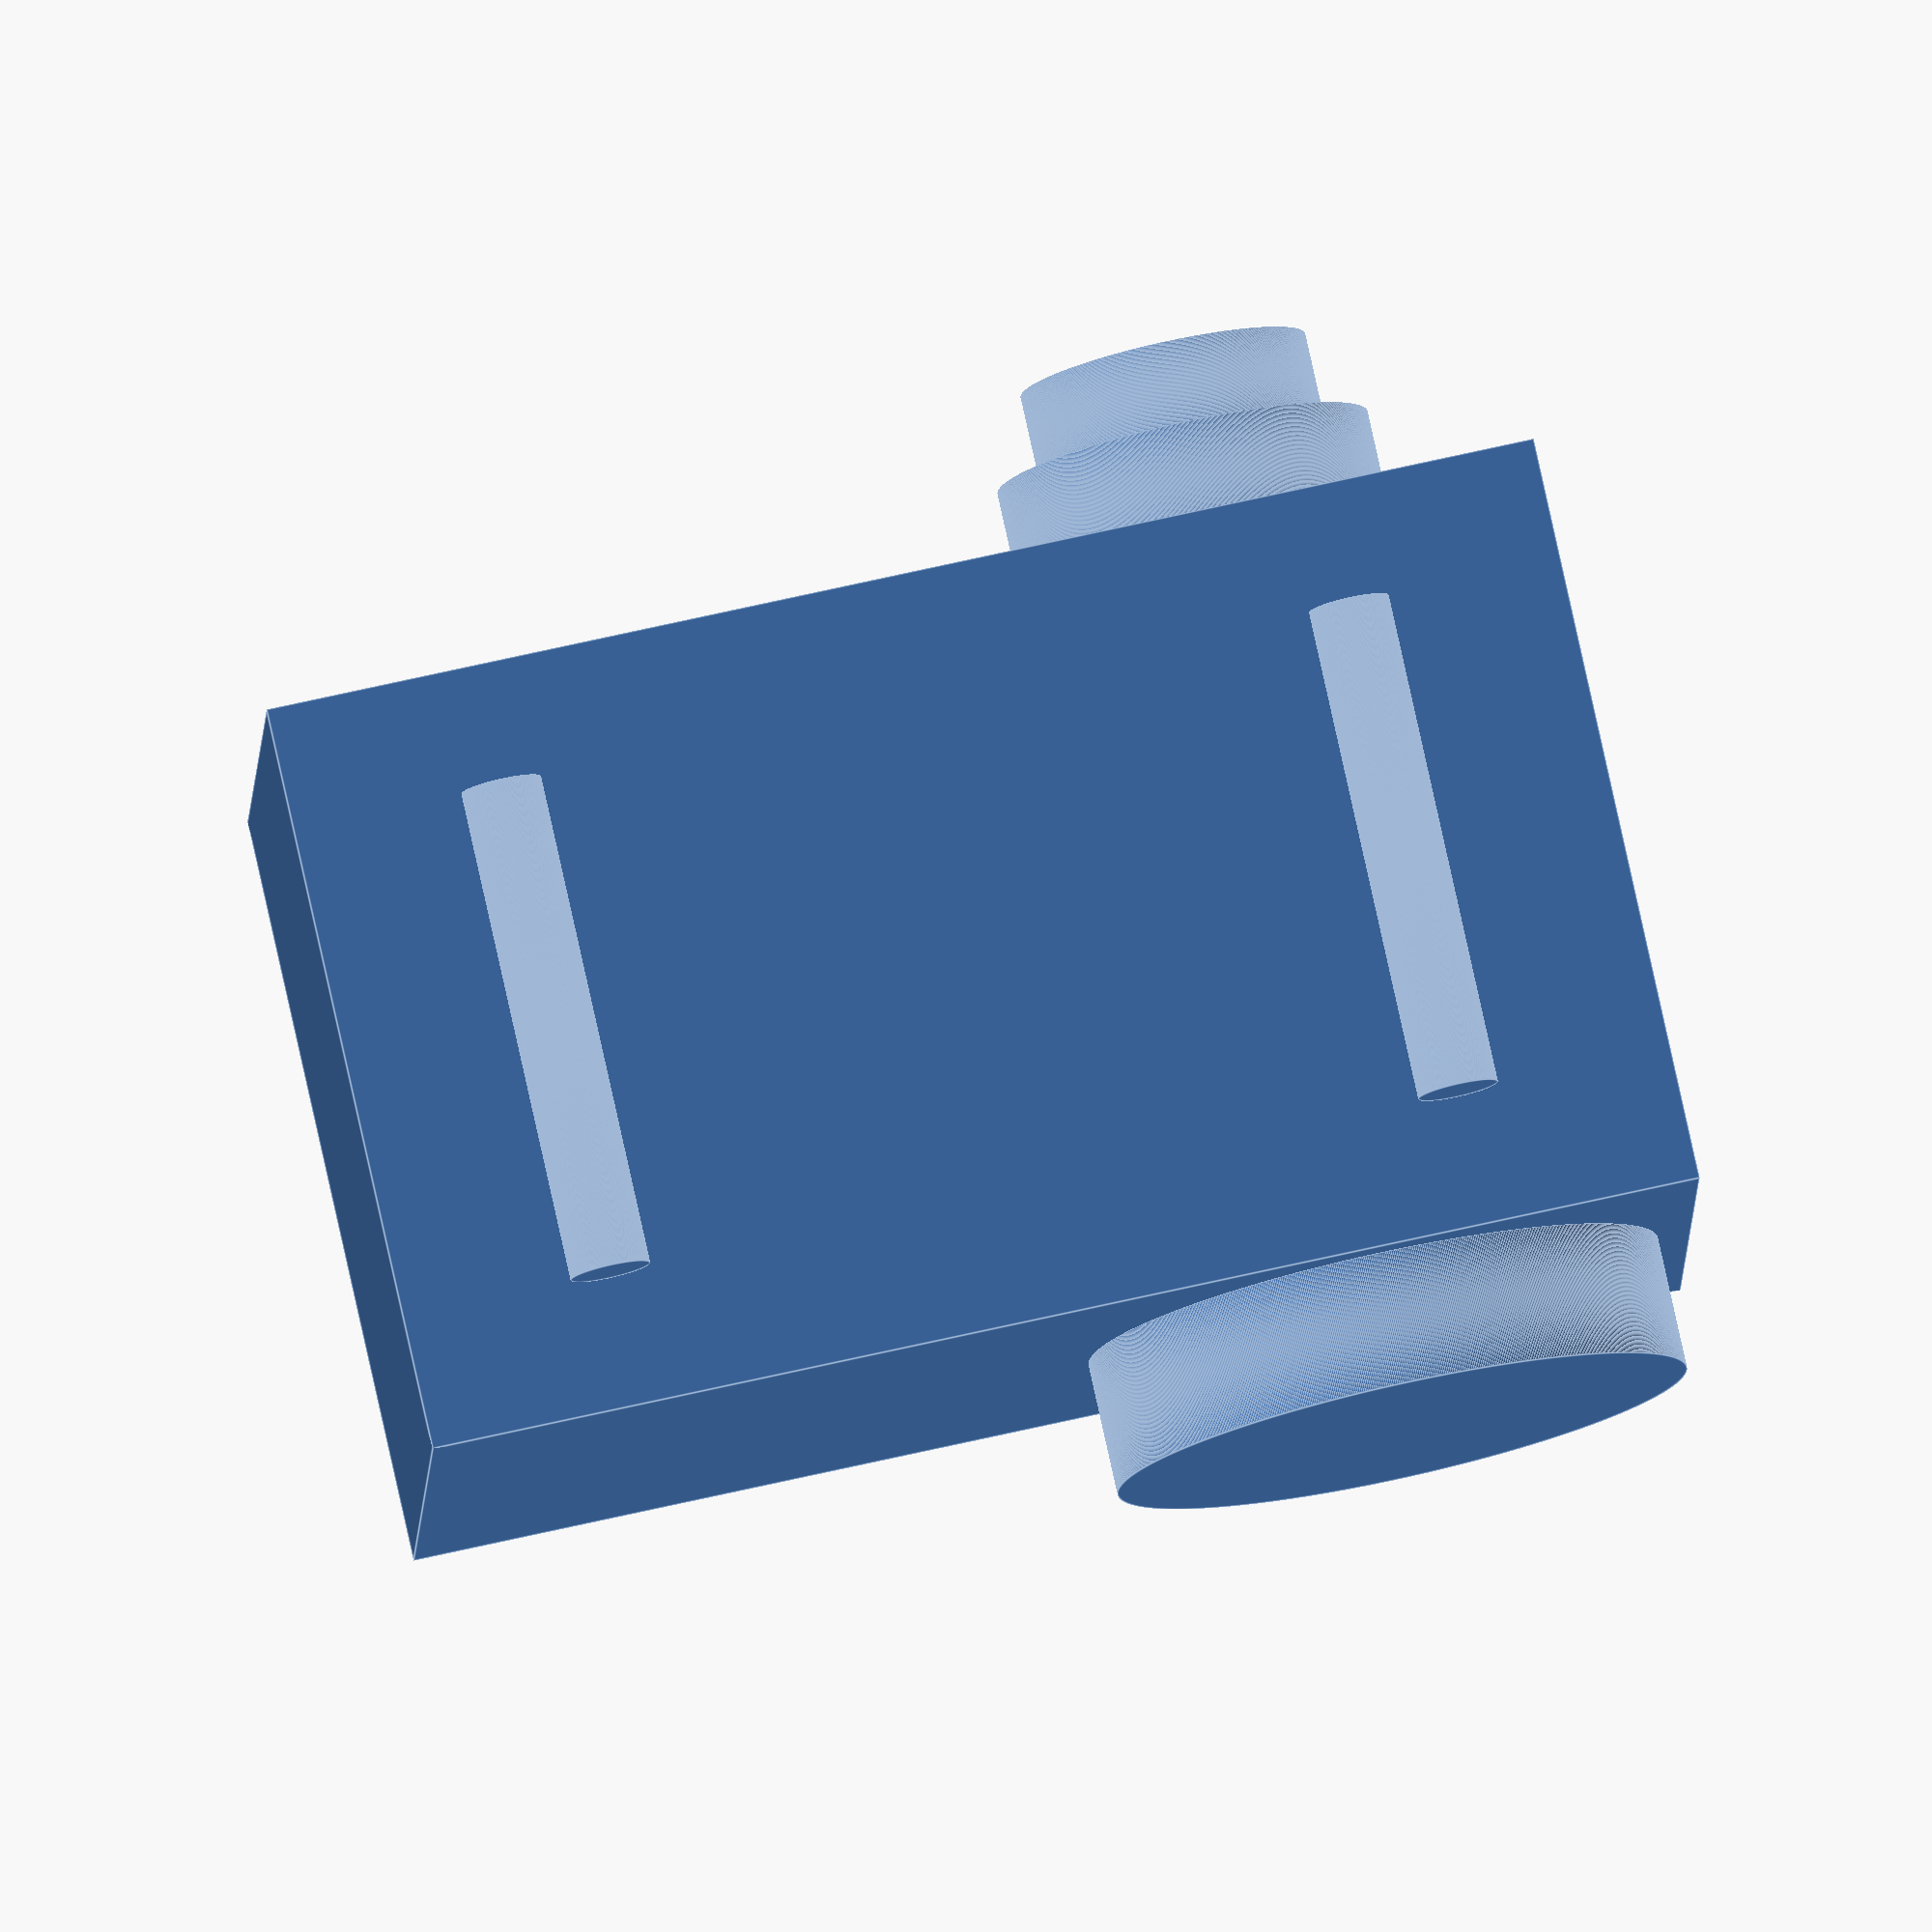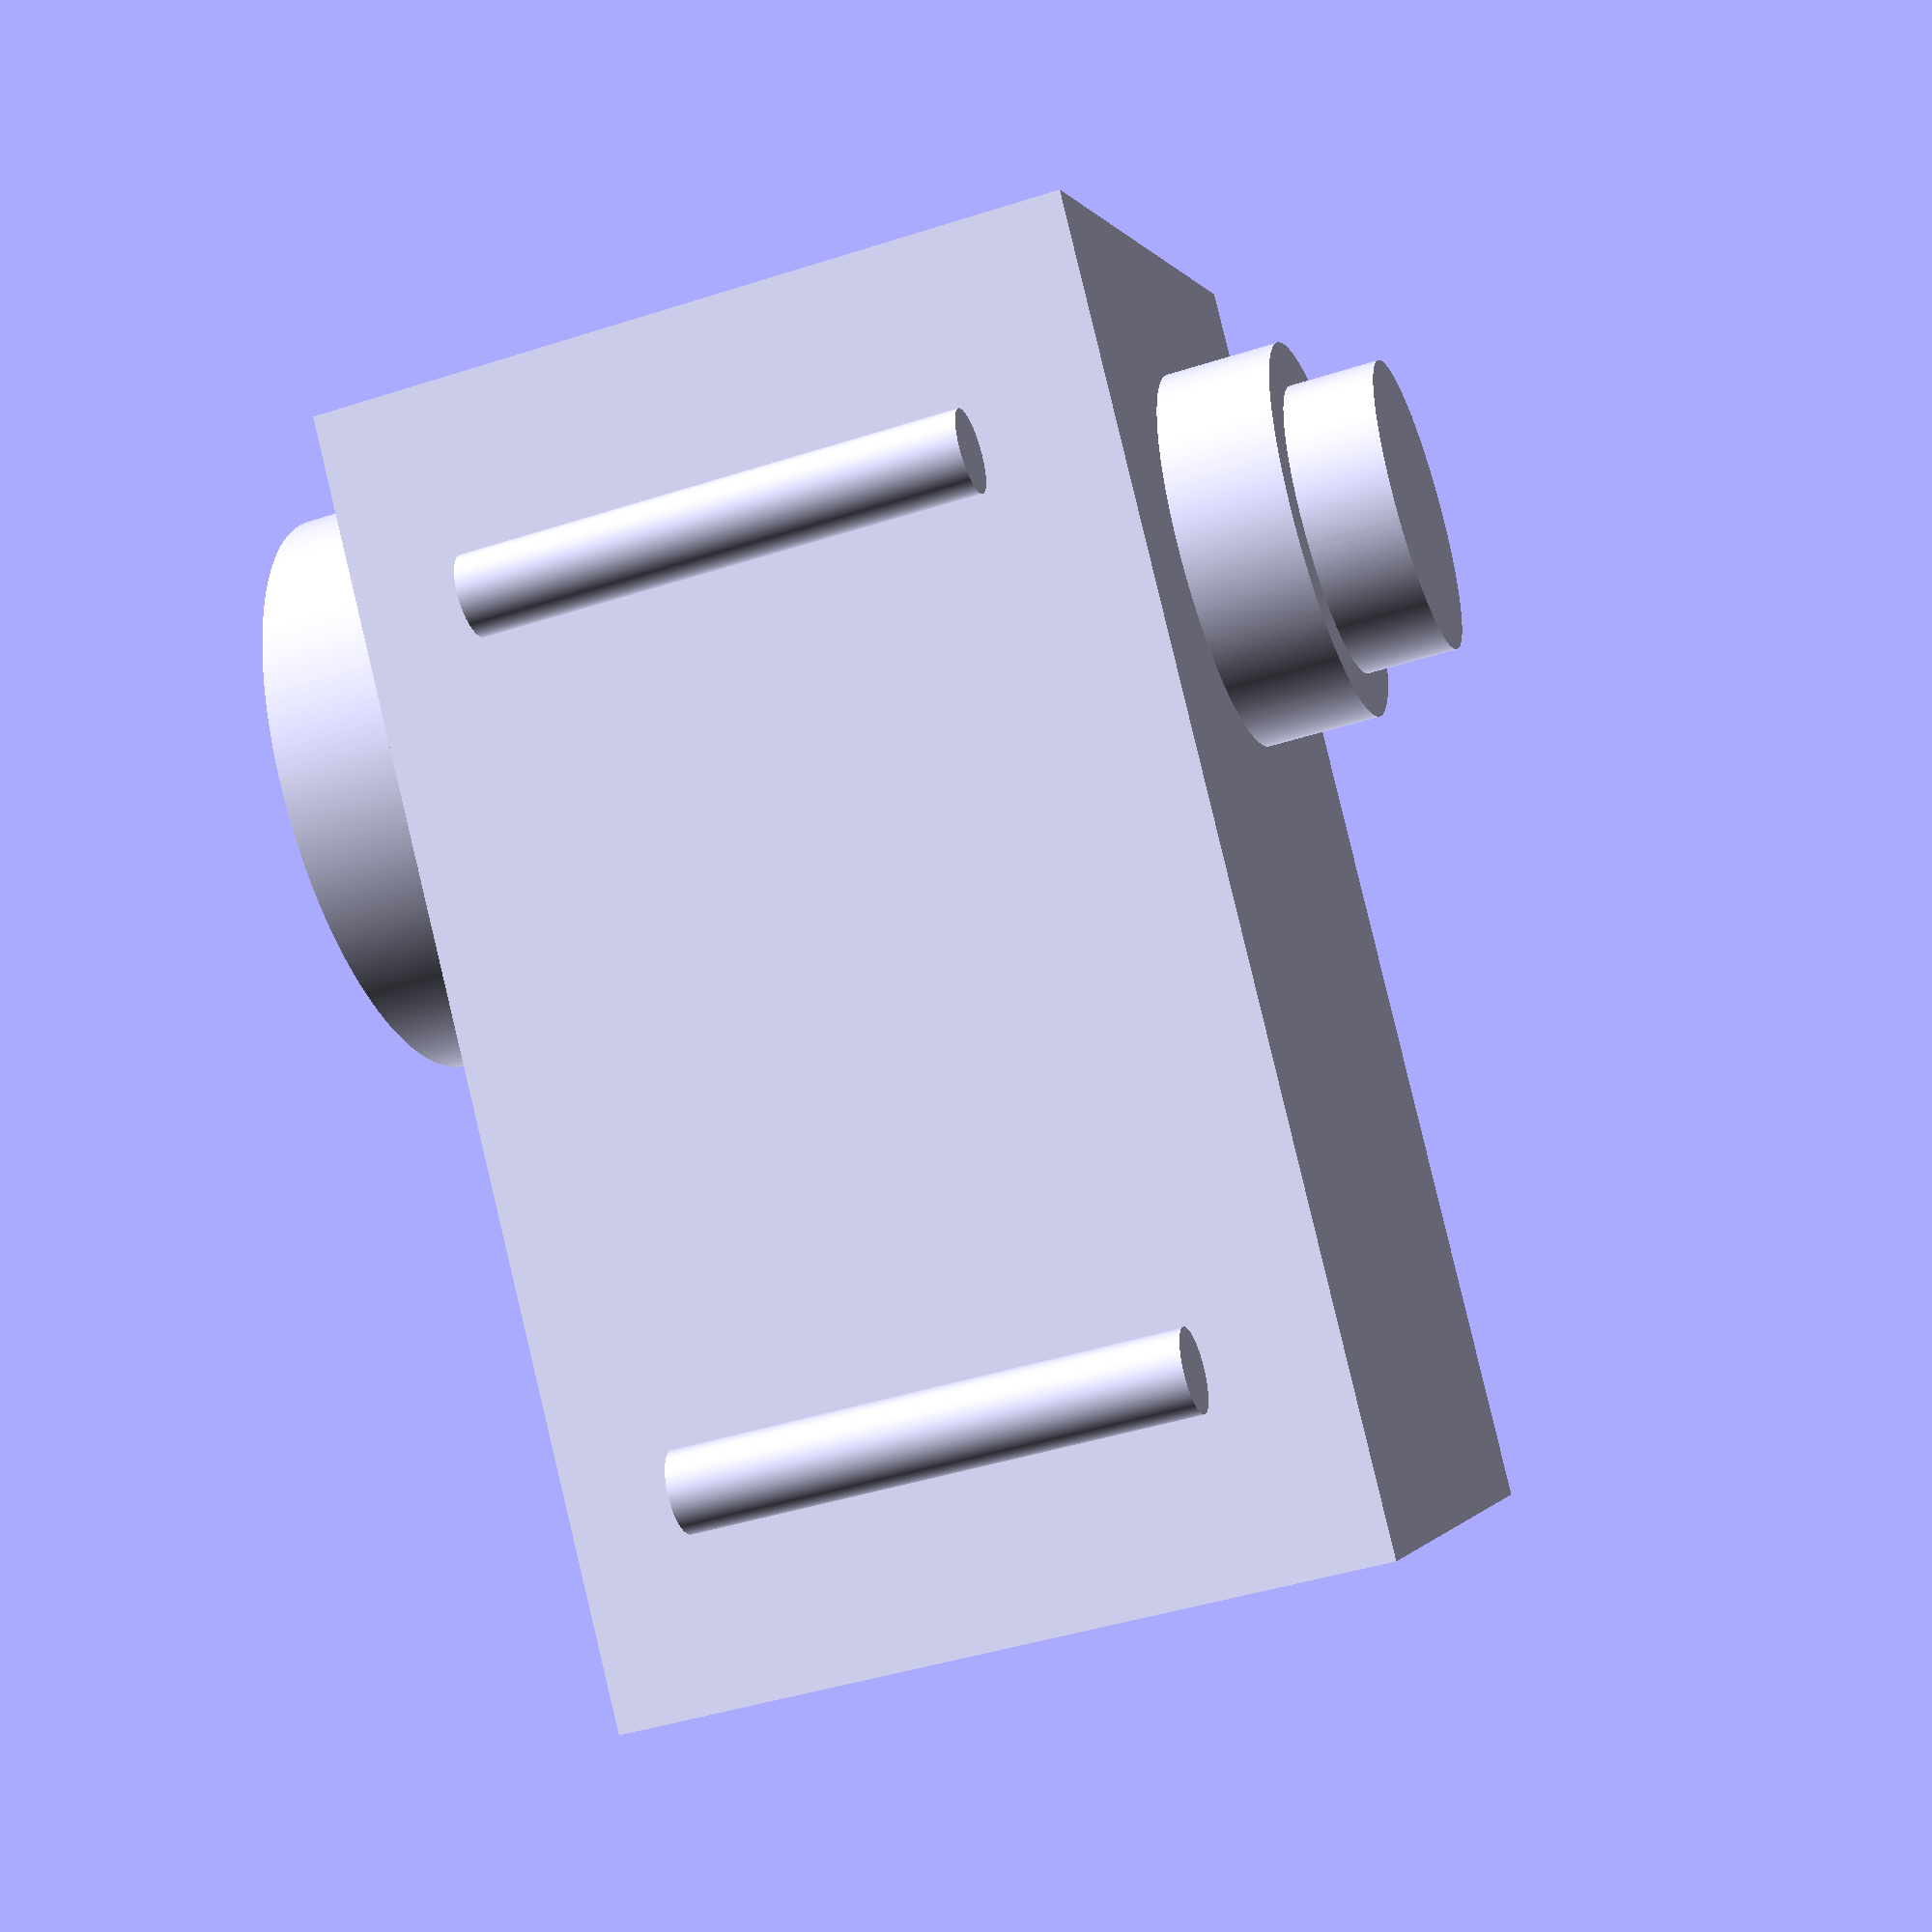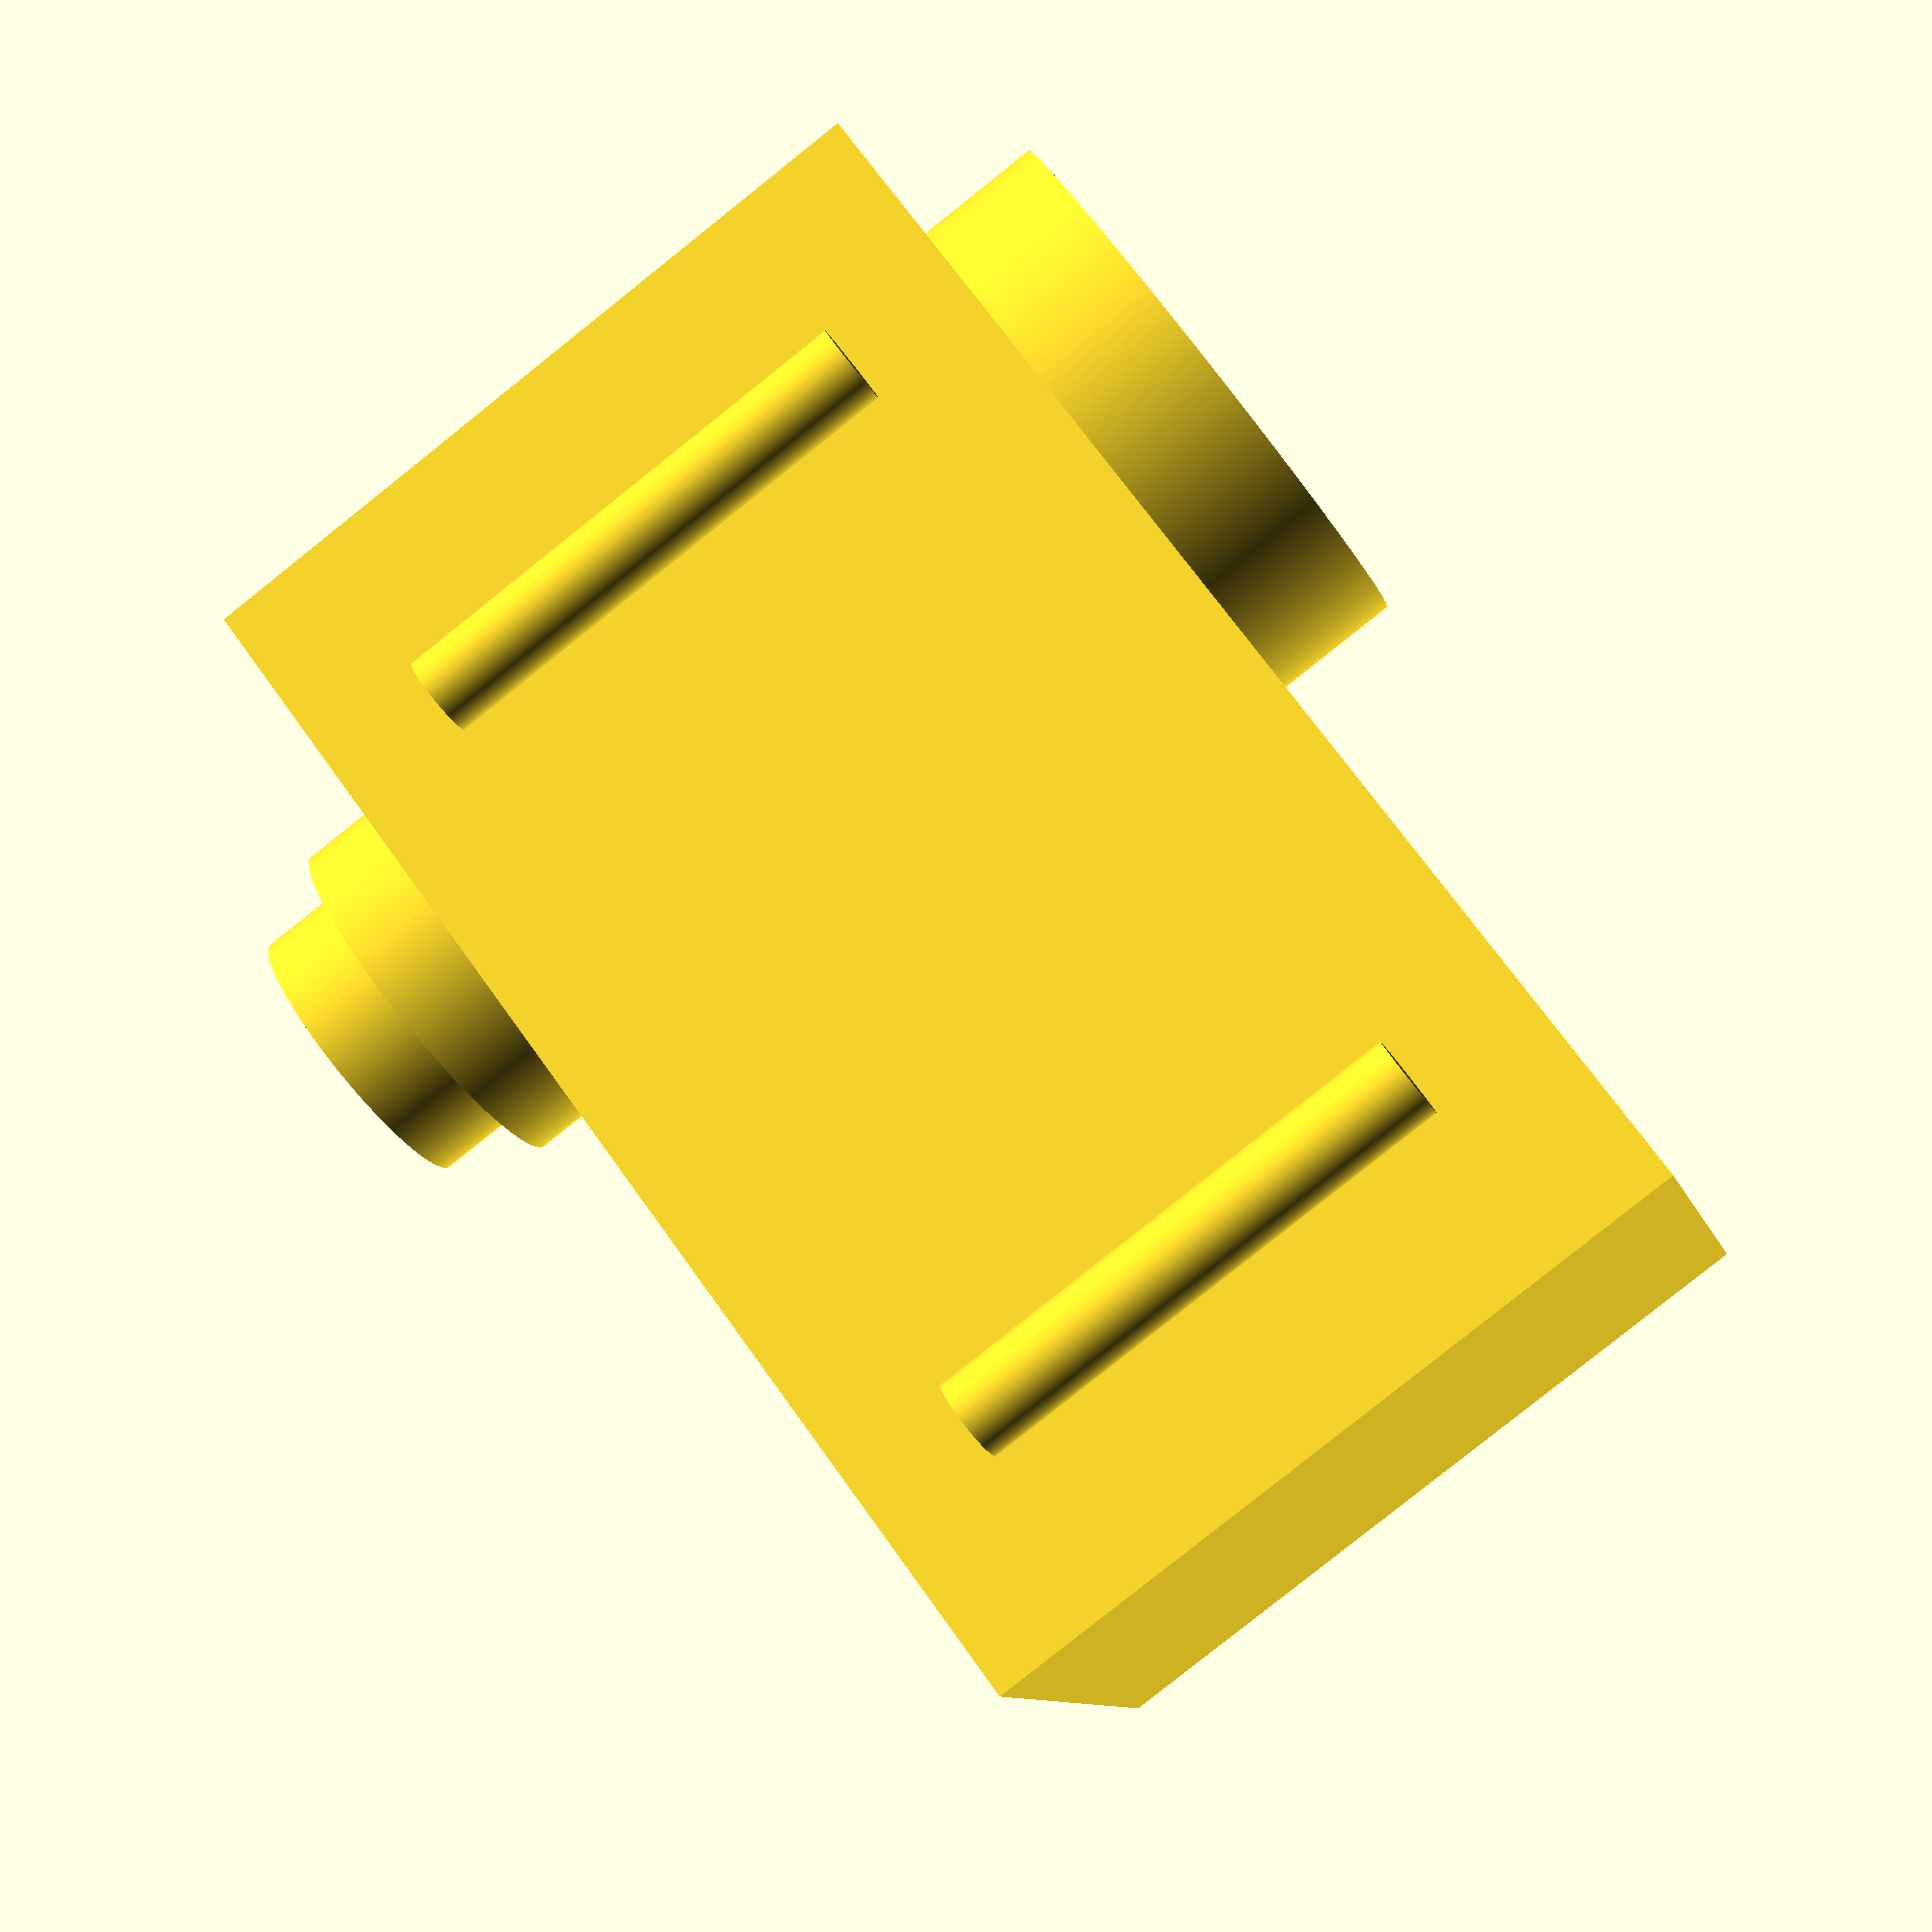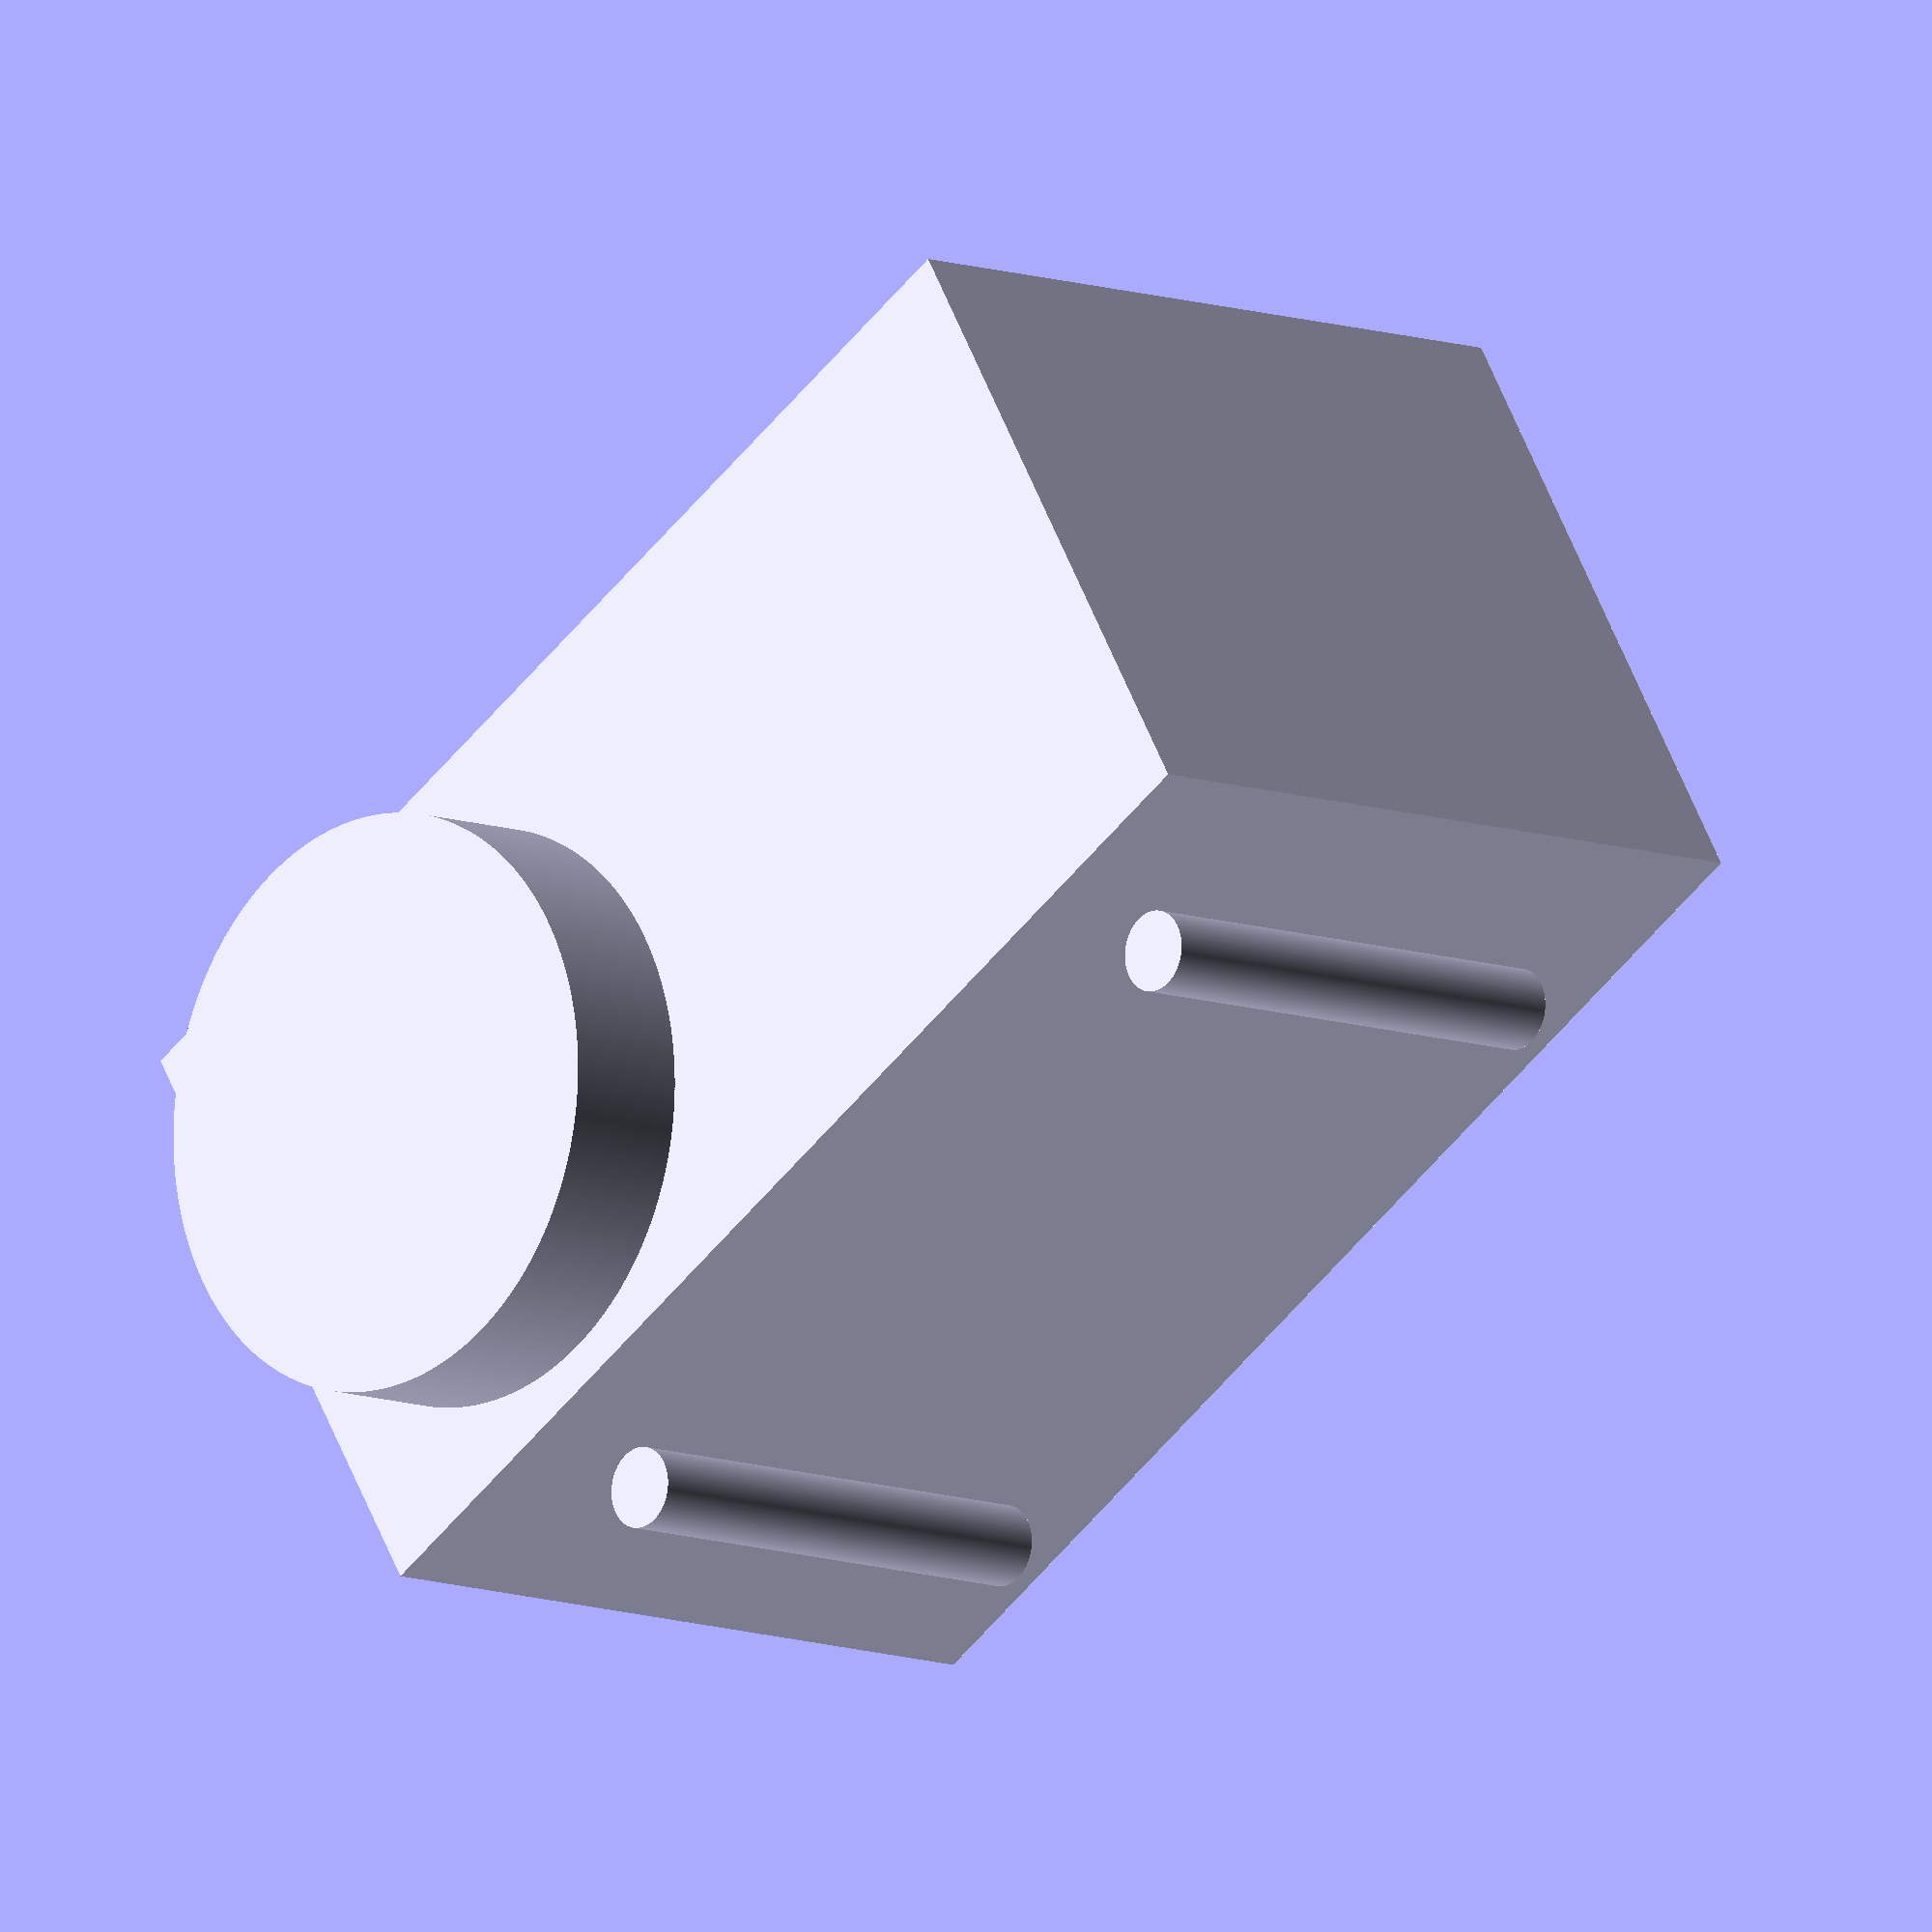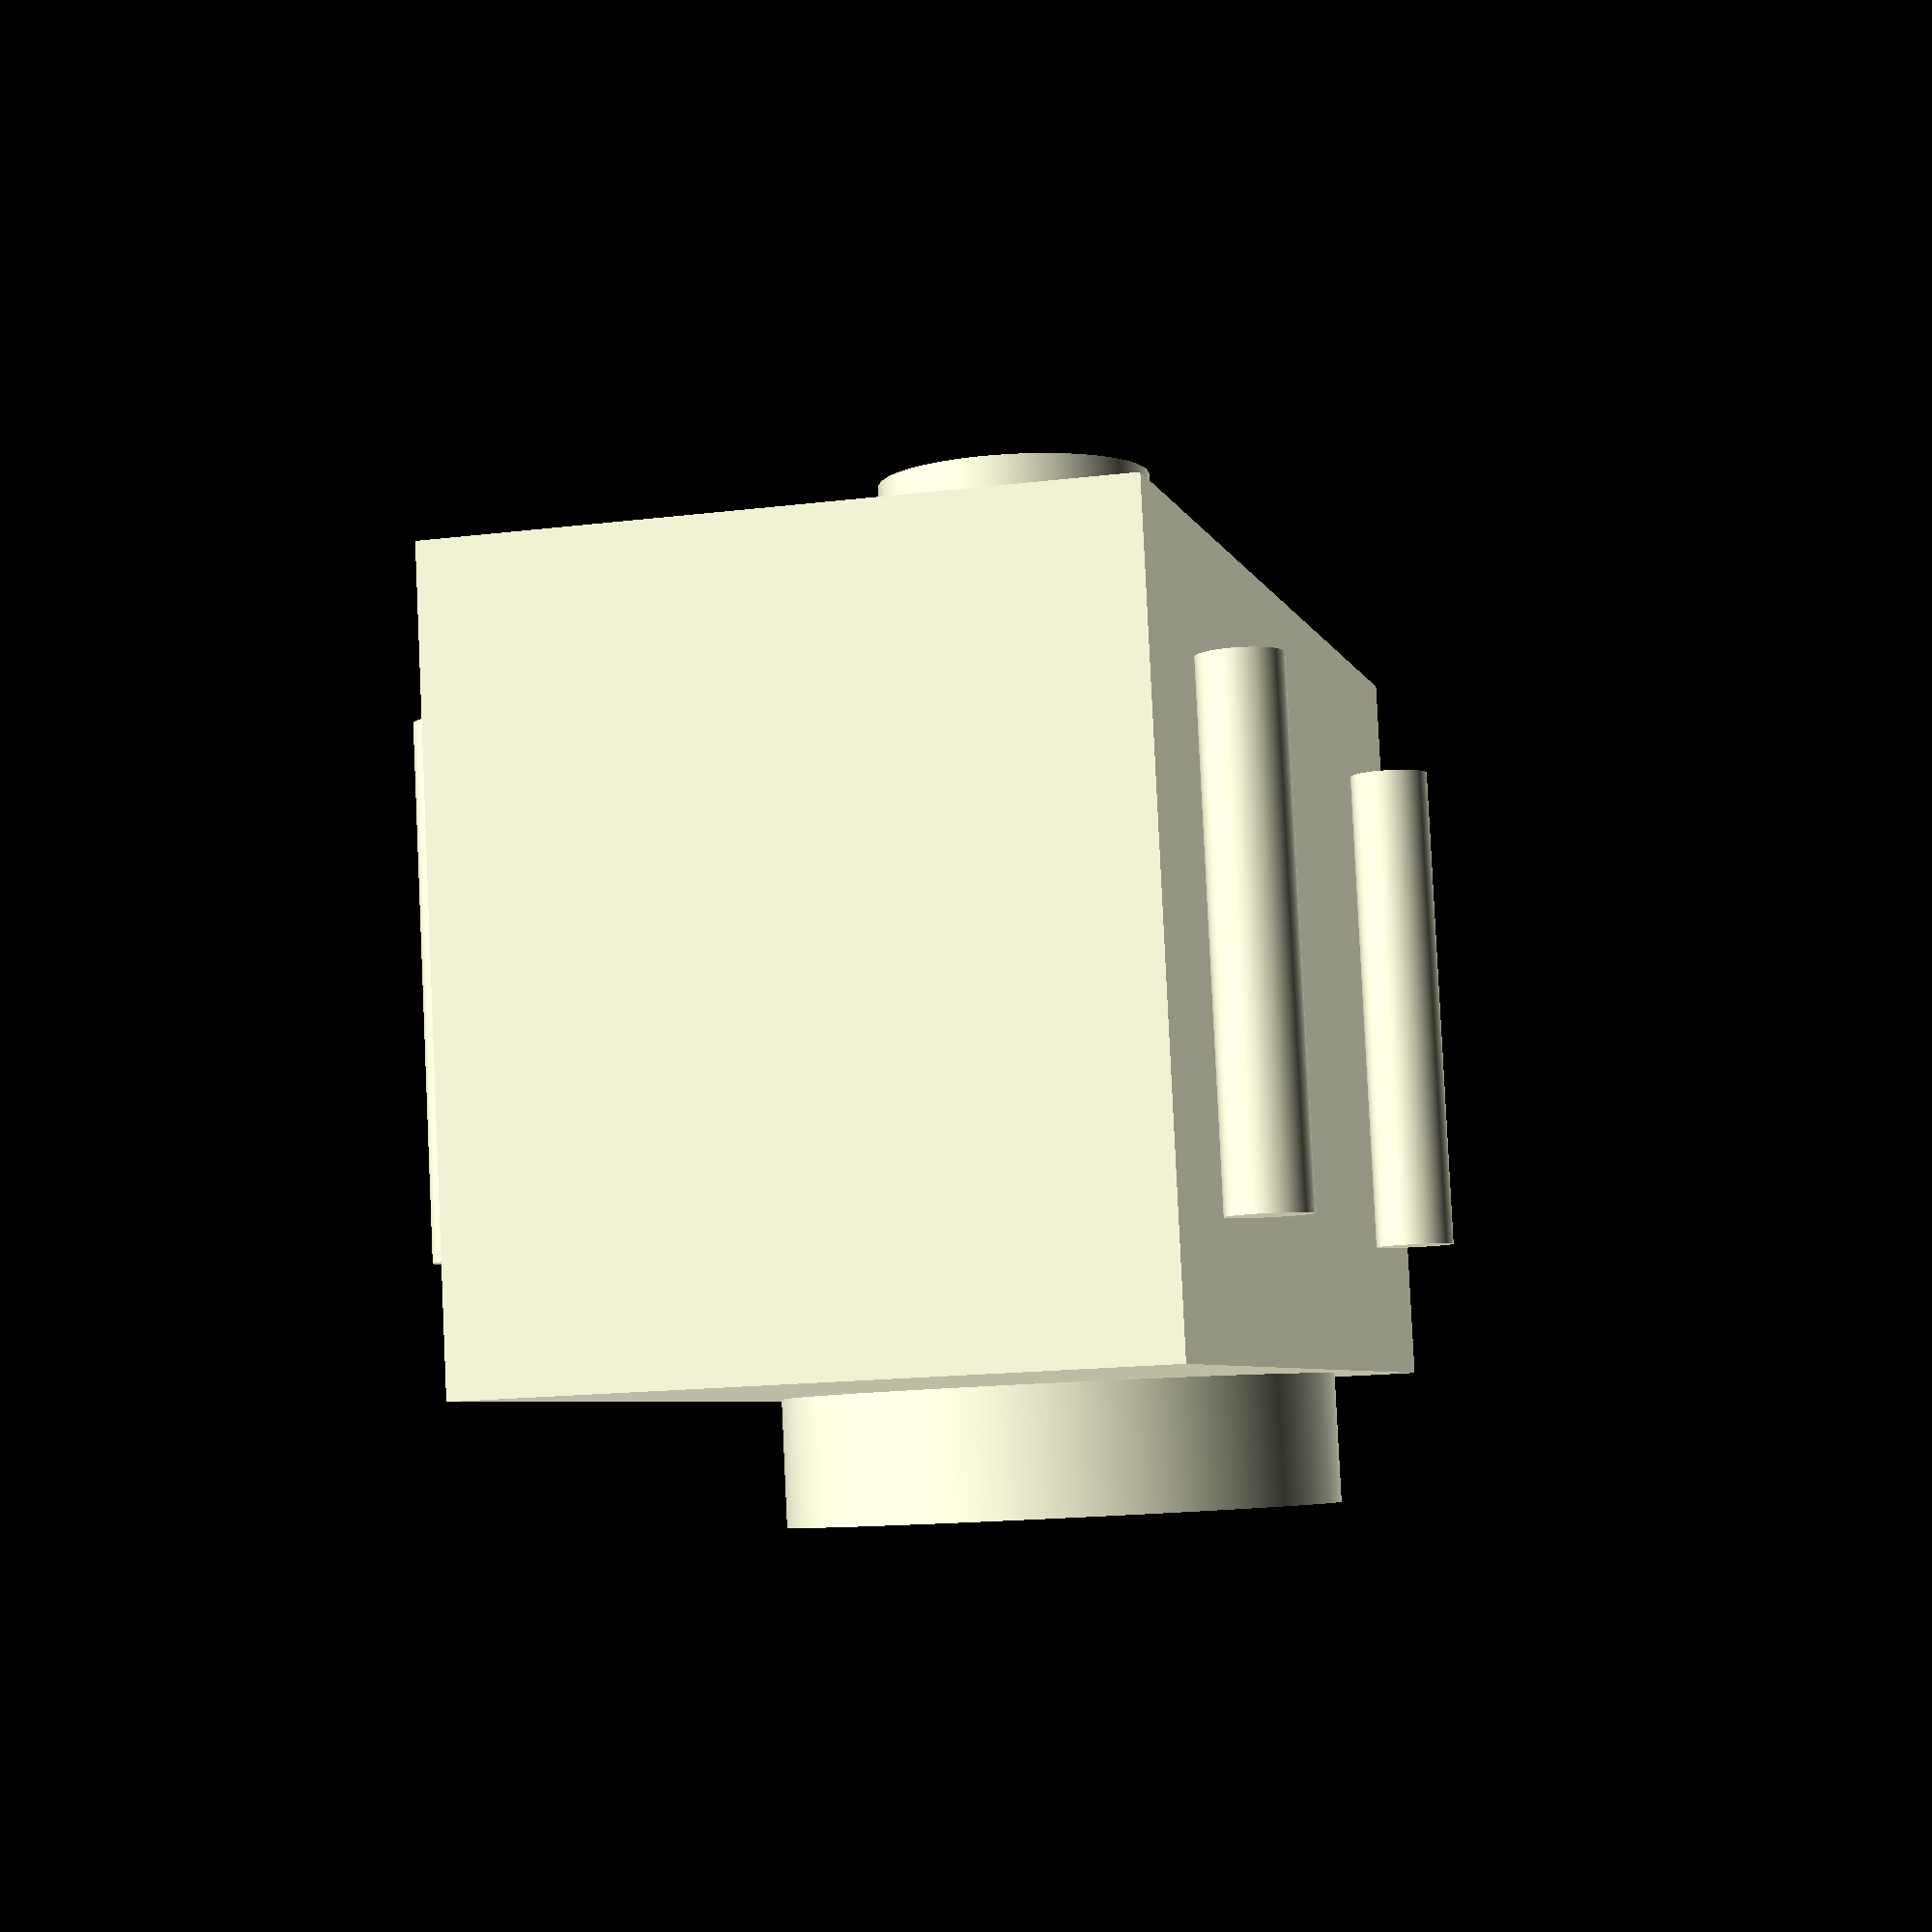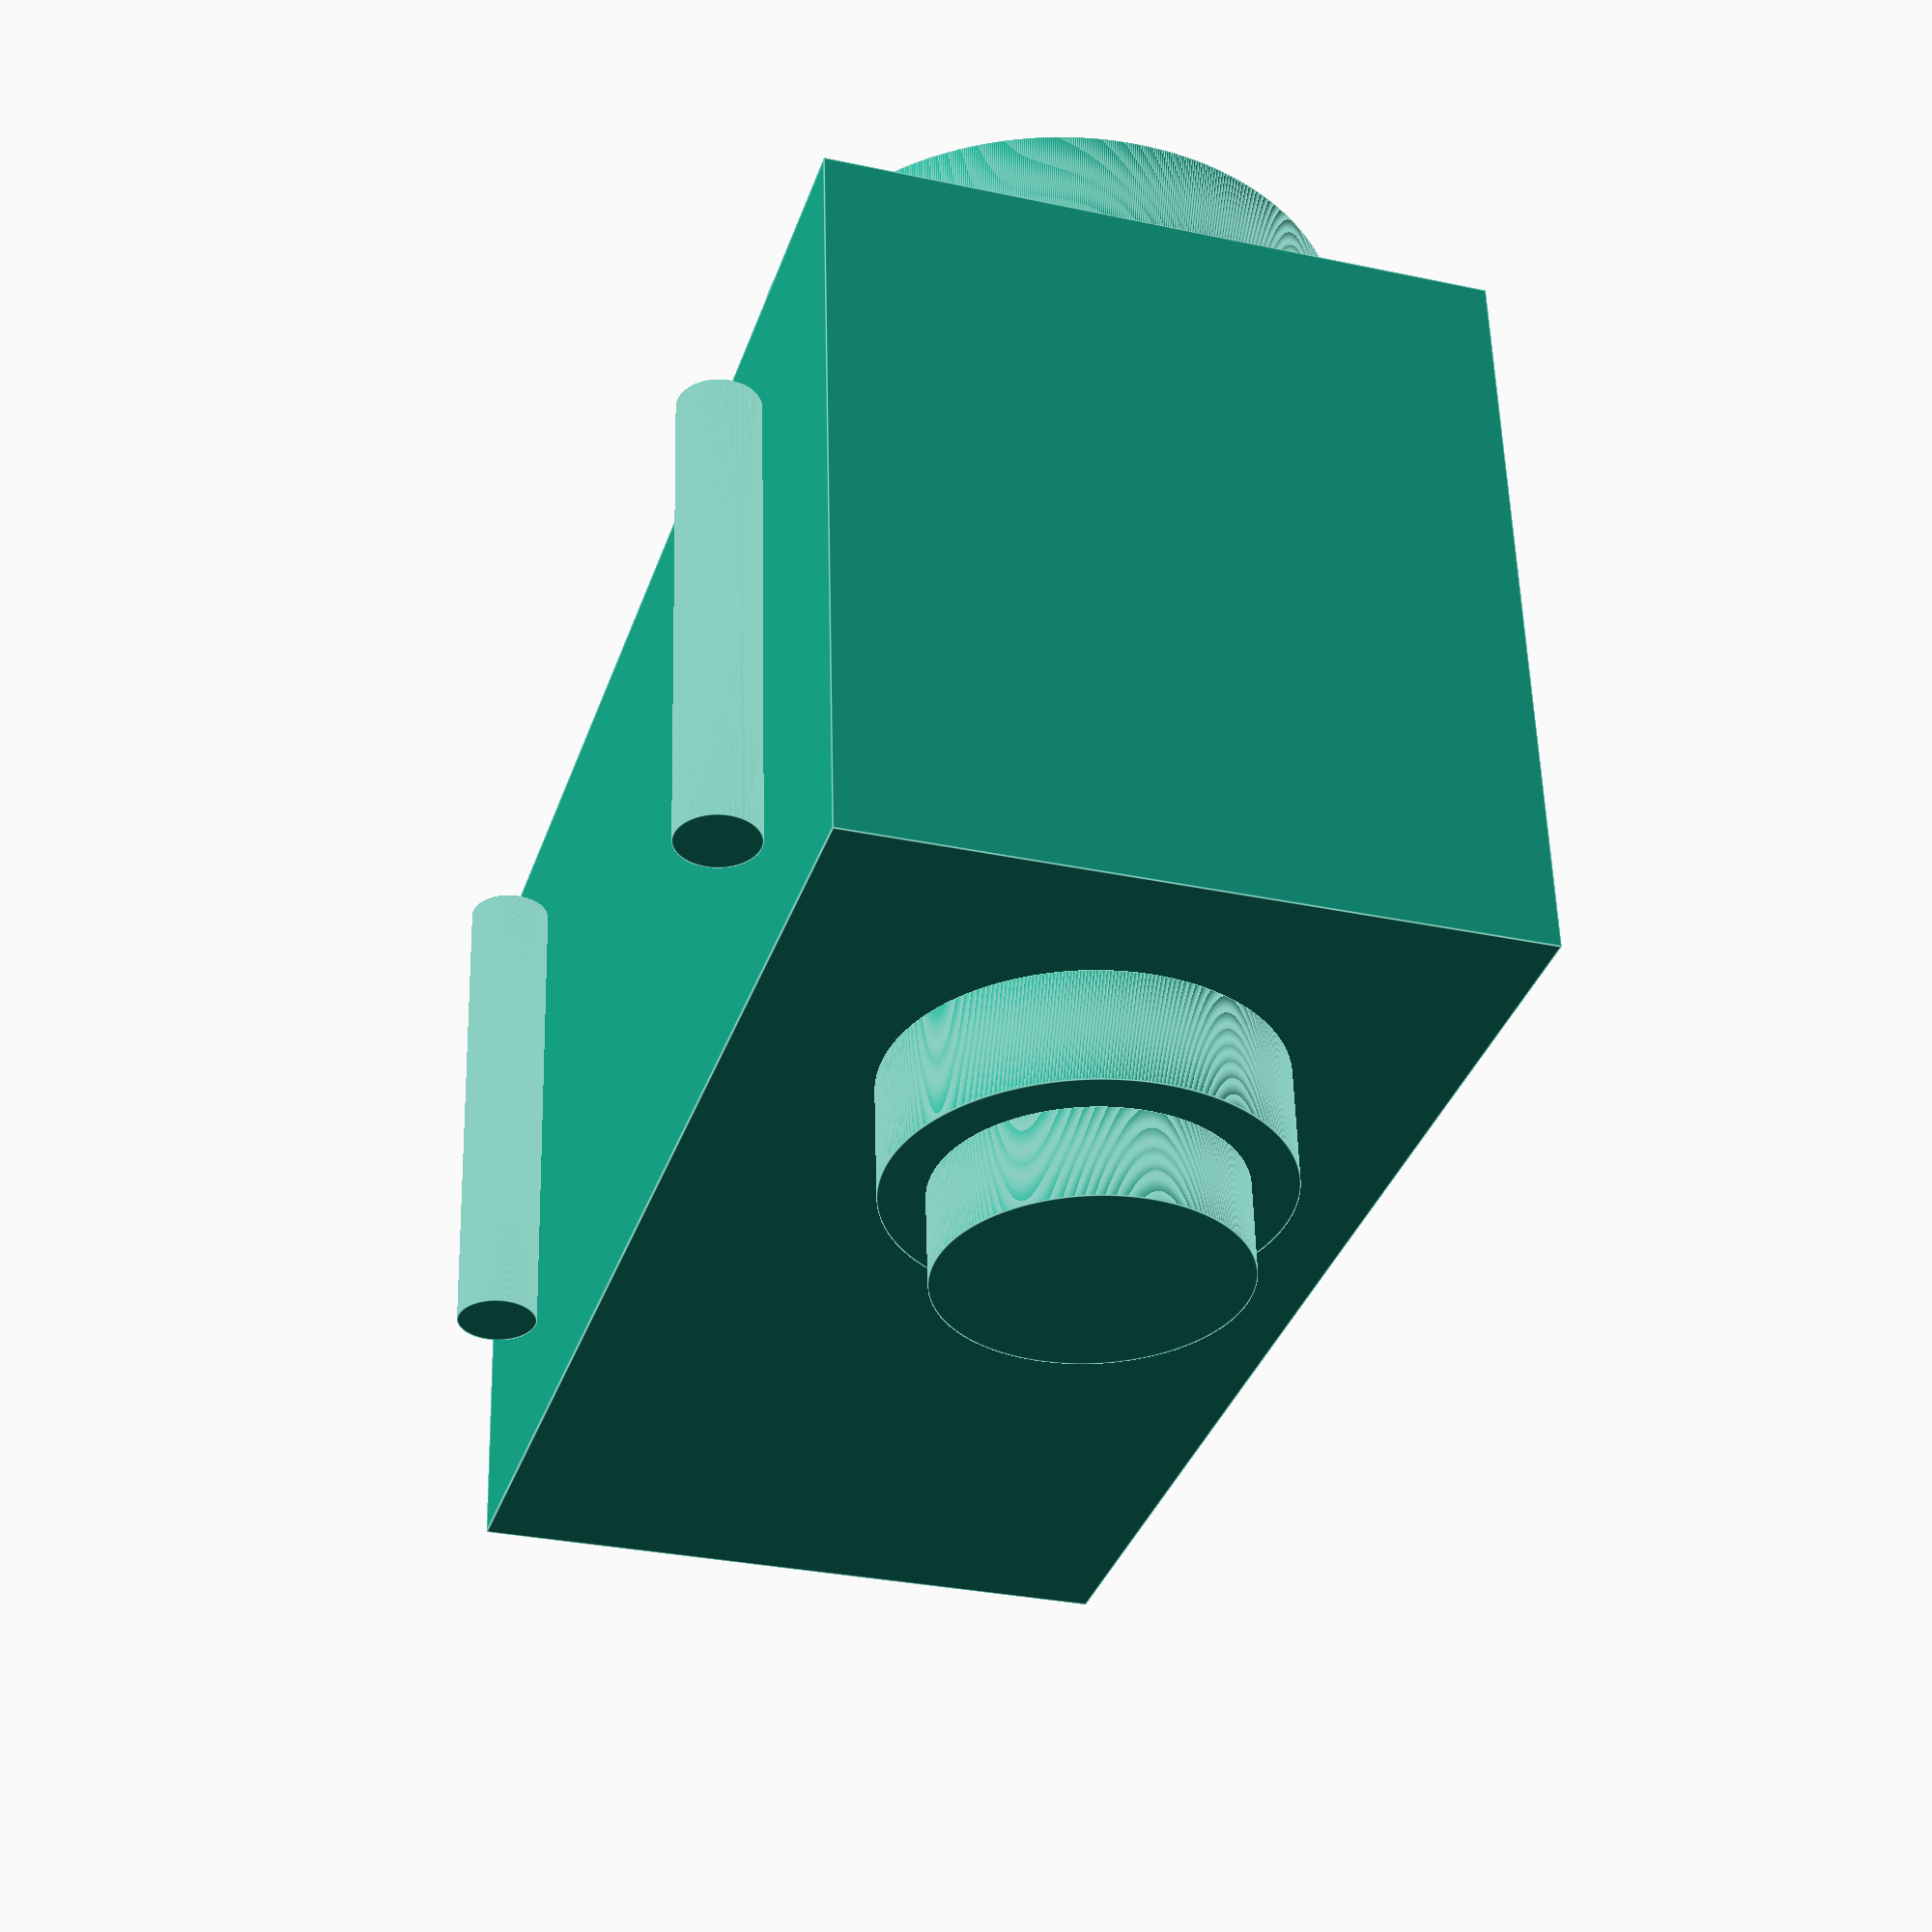
<openscad>
//Servomotor

union(){
cube([44.5,22.7,26.3]);  
    
//cilindros laterales:
    
translate([7.53,-1.4,4.5])
    cylinder(d=2.8,h=17.3,$fn=1000);
translate([37.3,-1.4,4.5])
    cylinder(d=2.8,h=17.3,$fn=1000);
translate([7.53,24.1,4.5])
    cylinder(d=2.8,h=17.3,$fn=1000);
translate([37.3,24.1,4.5])
    cylinder(d=2.8,h=17.3,$fn=1000);
    
//cilindros inferiores:
    
translate([11.13,11.35,-3.9])
    cylinder(d=13,h=3.9,$fn=1000);
translate([11.13,11.35,-7])
    cylinder(d=10,h=3.1,$fn=1000);
    
//cilindro superior:
    
translate([11.13,11.35,26.3])
    cylinder(d=20,h=4.6,$fn=1000);
}


</openscad>
<views>
elev=99.4 azim=1.7 roll=192.5 proj=o view=edges
elev=224.0 azim=311.3 roll=69.3 proj=p view=wireframe
elev=82.9 azim=21.0 roll=308.5 proj=p view=solid
elev=9.6 azim=328.5 roll=46.1 proj=o view=solid
elev=275.8 azim=256.2 roll=357.3 proj=p view=solid
elev=124.4 azim=252.5 roll=1.5 proj=p view=edges
</views>
